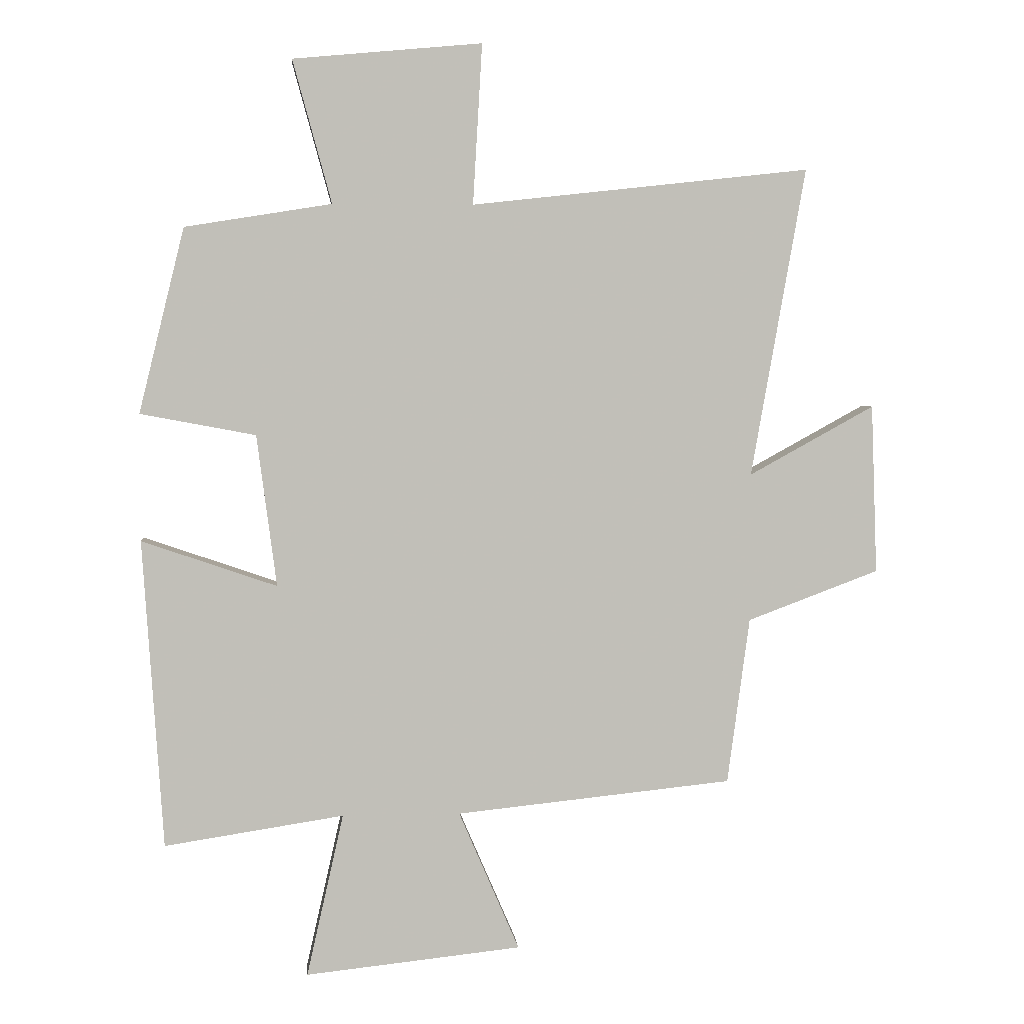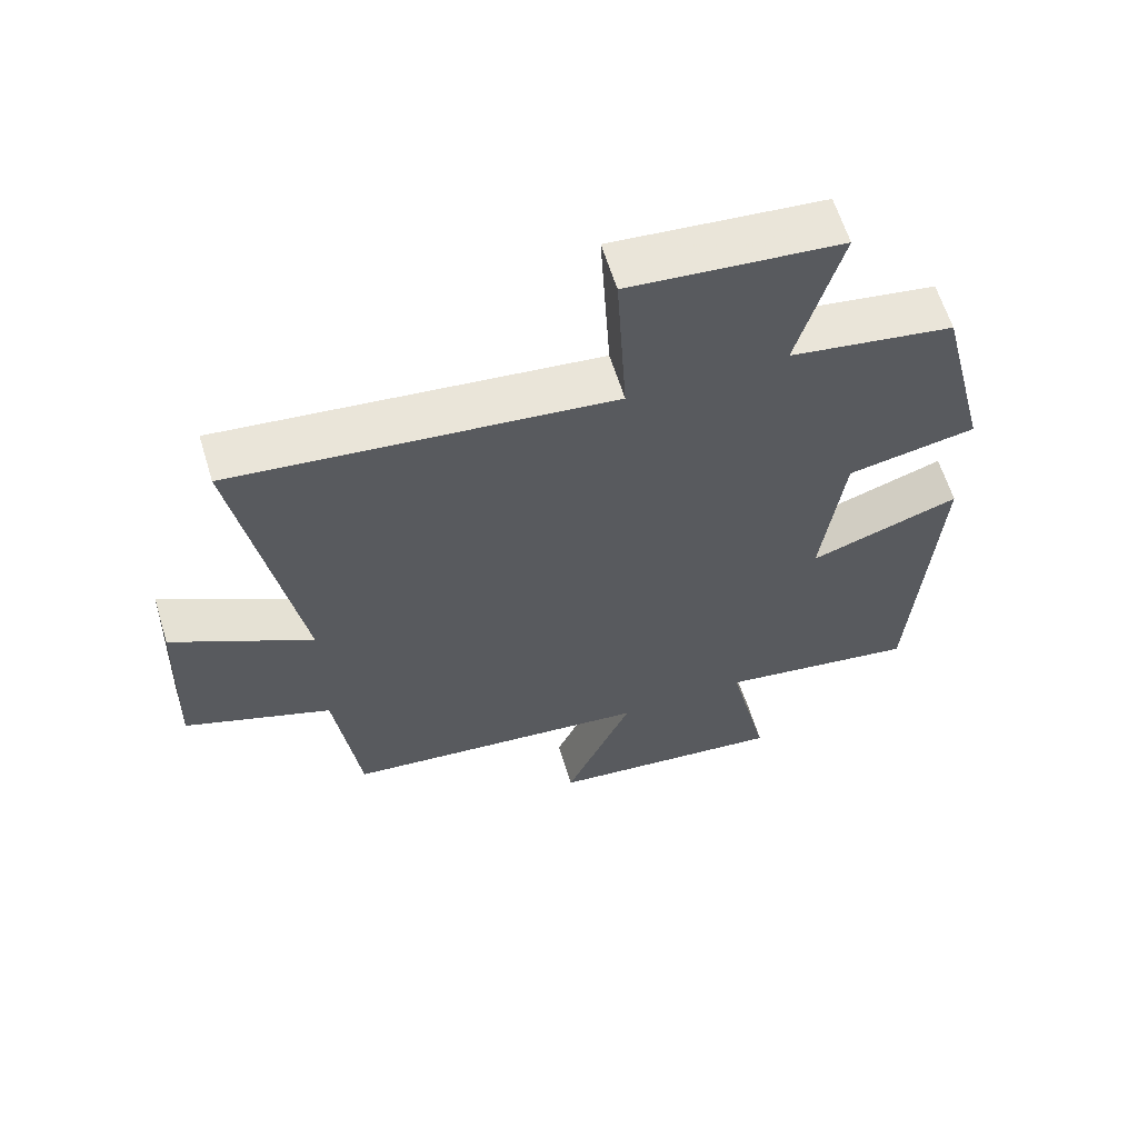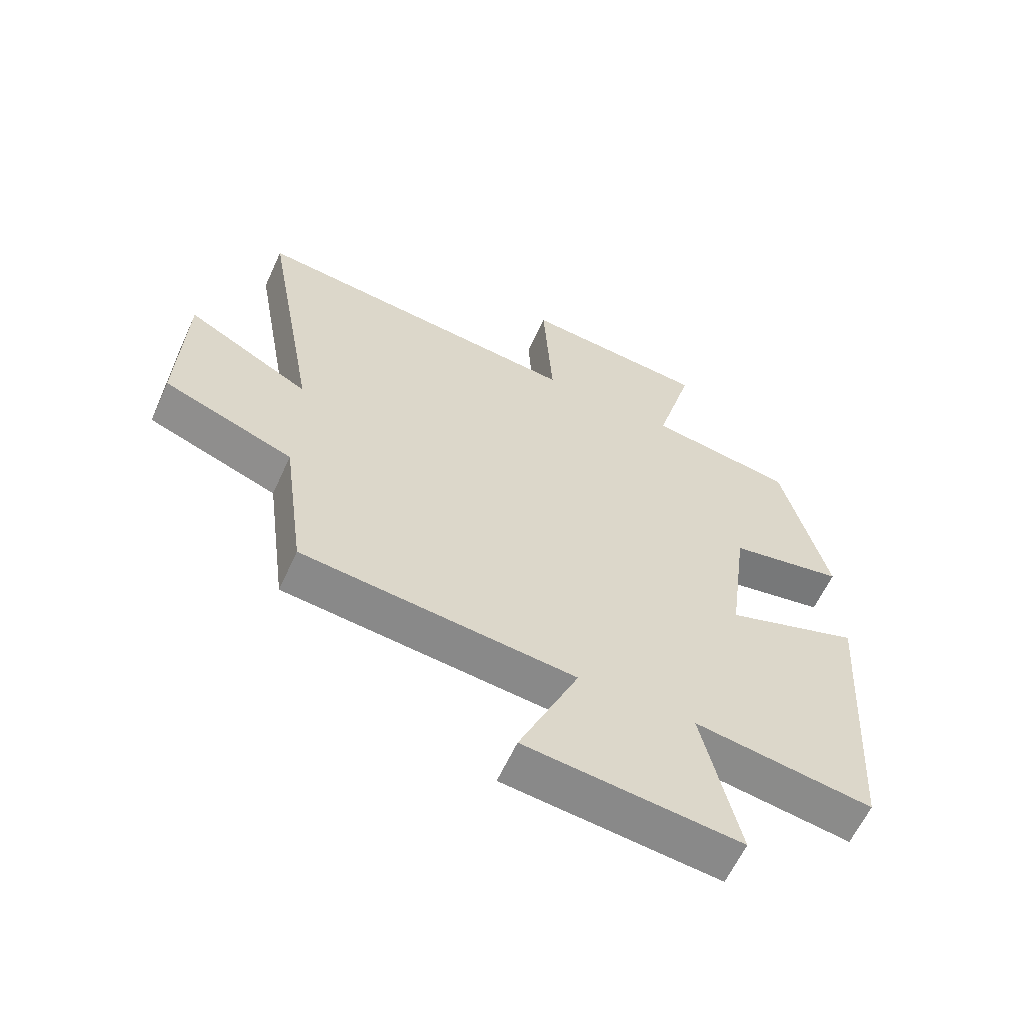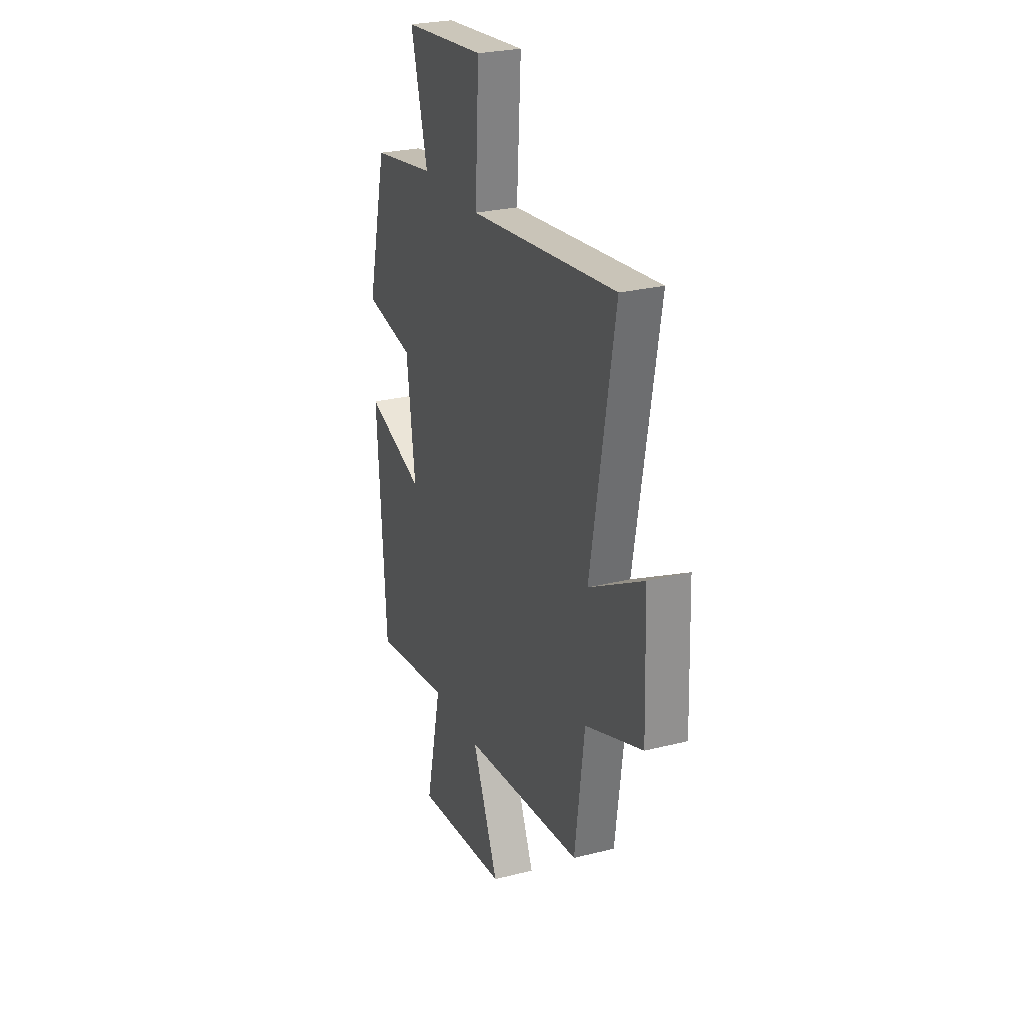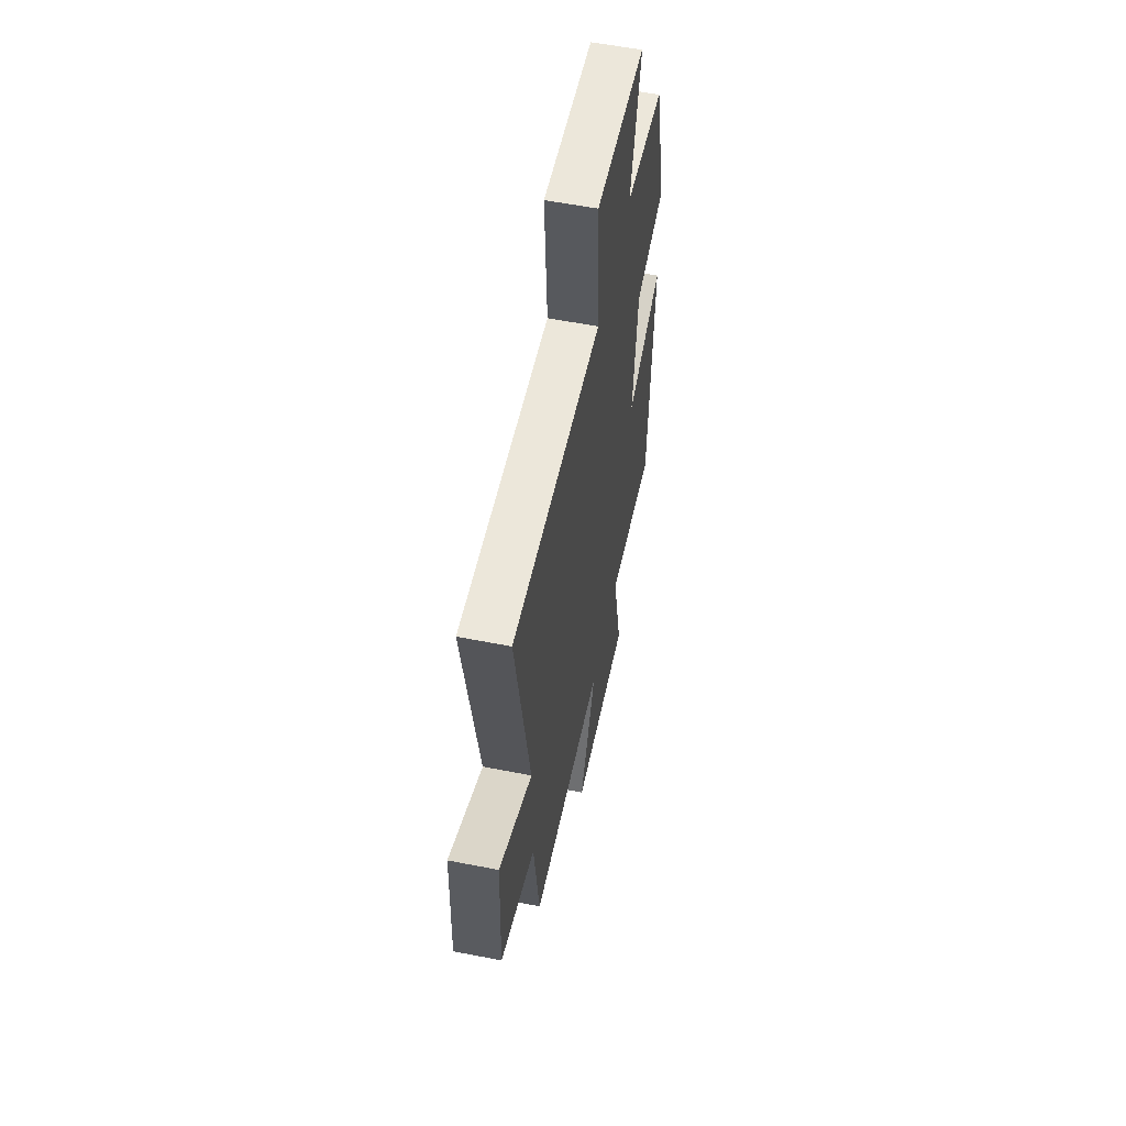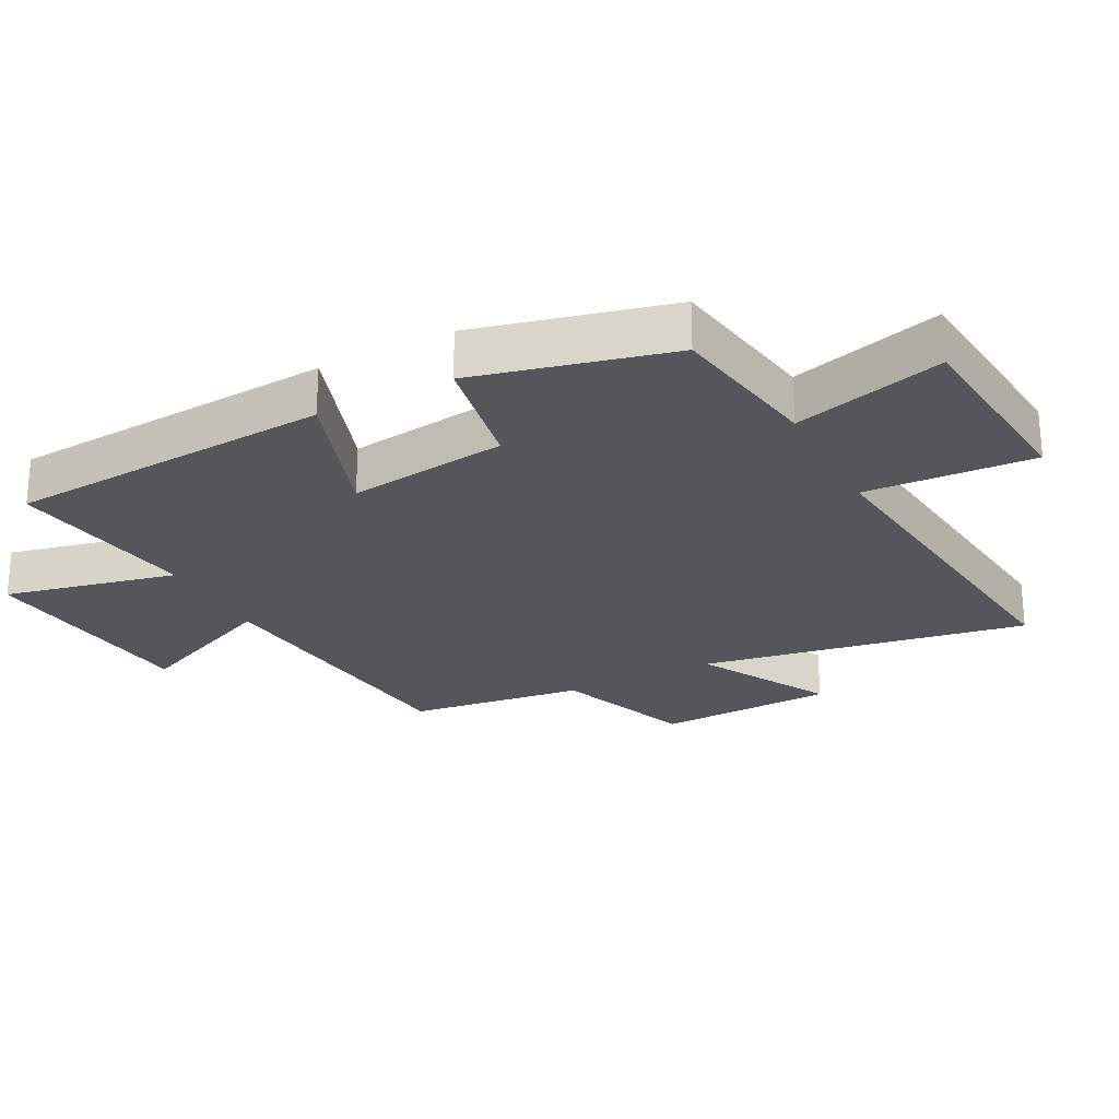
<metadata>
{"format":"obj","ext":"obj","renderer":"f3d","projection":"perspective","resolution":1024,"background":"white","views":[{"elev":4.1,"azim":-5.0,"up":"+Z"},{"elev":62.0,"azim":163.0,"up":"+Z"},{"elev":-61.4,"azim":155.5,"up":"+Z"},{"elev":26.4,"azim":68.3,"up":"+Z"},{"elev":57.5,"azim":101.5,"up":"+Z"},{"elev":-25.2,"azim":-62.4,"up":"+Y"}]}
</metadata>
<code>
v -0.426 0.07 0.462
v -0.188 0.07 0.5
v -0.251 0.07 0.731
v 0.055 0.07 0.759
v 0.04 0.07 0.5
v 0.588 0.07 0.56
v 0.5 0.07 0.059
v 0.703 0.07 0.171
v 0.713 0.07 -0.103
v 0.5 0.07 -0.183
v 0.464 0.07 -0.453
v 0.016 0.07 -0.5
v 0.114 0.07 -0.727
v -0.236 0.07 -0.765
v -0.176 0.07 -0.5
v -0.467 0.07 -0.545
v -0.5 0.07 -0.044
v -0.281 0.07 -0.119
v -0.313 0.07 0.127
v -0.5 0.07 0.162
v -0.426 0 0.462
v -0.188 0 0.5
v -0.251 0 0.731
v 0.055 0 0.759
v 0.04 0 0.5
v 0.588 0 0.56
v 0.5 0 0.059
v 0.703 0 0.171
v 0.713 0 -0.103
v 0.5 0 -0.183
v 0.464 0 -0.453
v 0.016 0 -0.5
v 0.114 0 -0.727
v -0.236 0 -0.765
v -0.176 0 -0.5
v -0.467 0 -0.545
v -0.5 0 -0.044
v -0.281 0 -0.119
v -0.313 0 0.127
v -0.5 0 0.162
f 19 20 1 2
f 18 19 2
f 15 16 17 18
f 15 18 2
f 12 13 14 15
f 12 15 2
f 11 12 2
f 10 11 2
f 7 8 9 10
f 7 10 2 3
f 5 6 7
f 5 7 3
f 3 4 5
f 22 21 40 39
f 22 39 38
f 38 37 36 35
f 22 38 35
f 35 34 33 32
f 22 35 32
f 22 32 31
f 22 31 30
f 30 29 28 27
f 23 22 30 27
f 27 26 25
f 23 27 25
f 25 24 23
f 1 21 22 2
f 2 22 23 3
f 3 23 24 4
f 4 24 25 5
f 5 25 26 6
f 6 26 27 7
f 7 27 28 8
f 8 28 29 9
f 9 29 30 10
f 10 30 31 11
f 11 31 32 12
f 12 32 33 13
f 13 33 34 14
f 14 34 35 15
f 15 35 36 16
f 16 36 37 17
f 17 37 38 18
f 18 38 39 19
f 19 39 40 20
f 20 40 21 1

</code>
